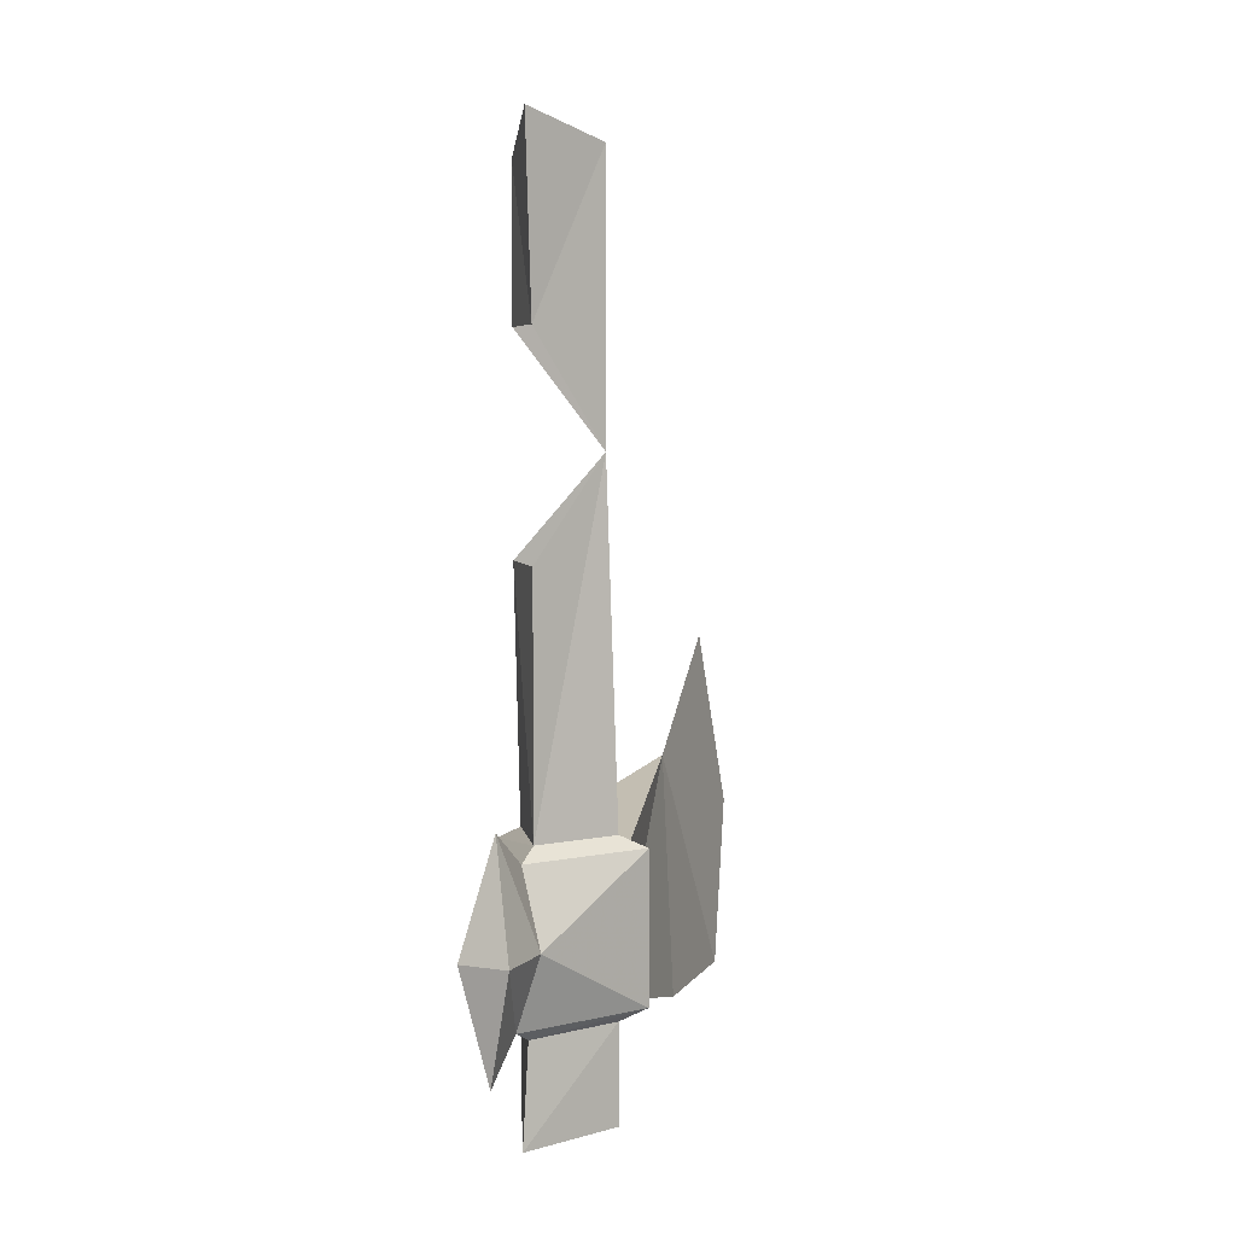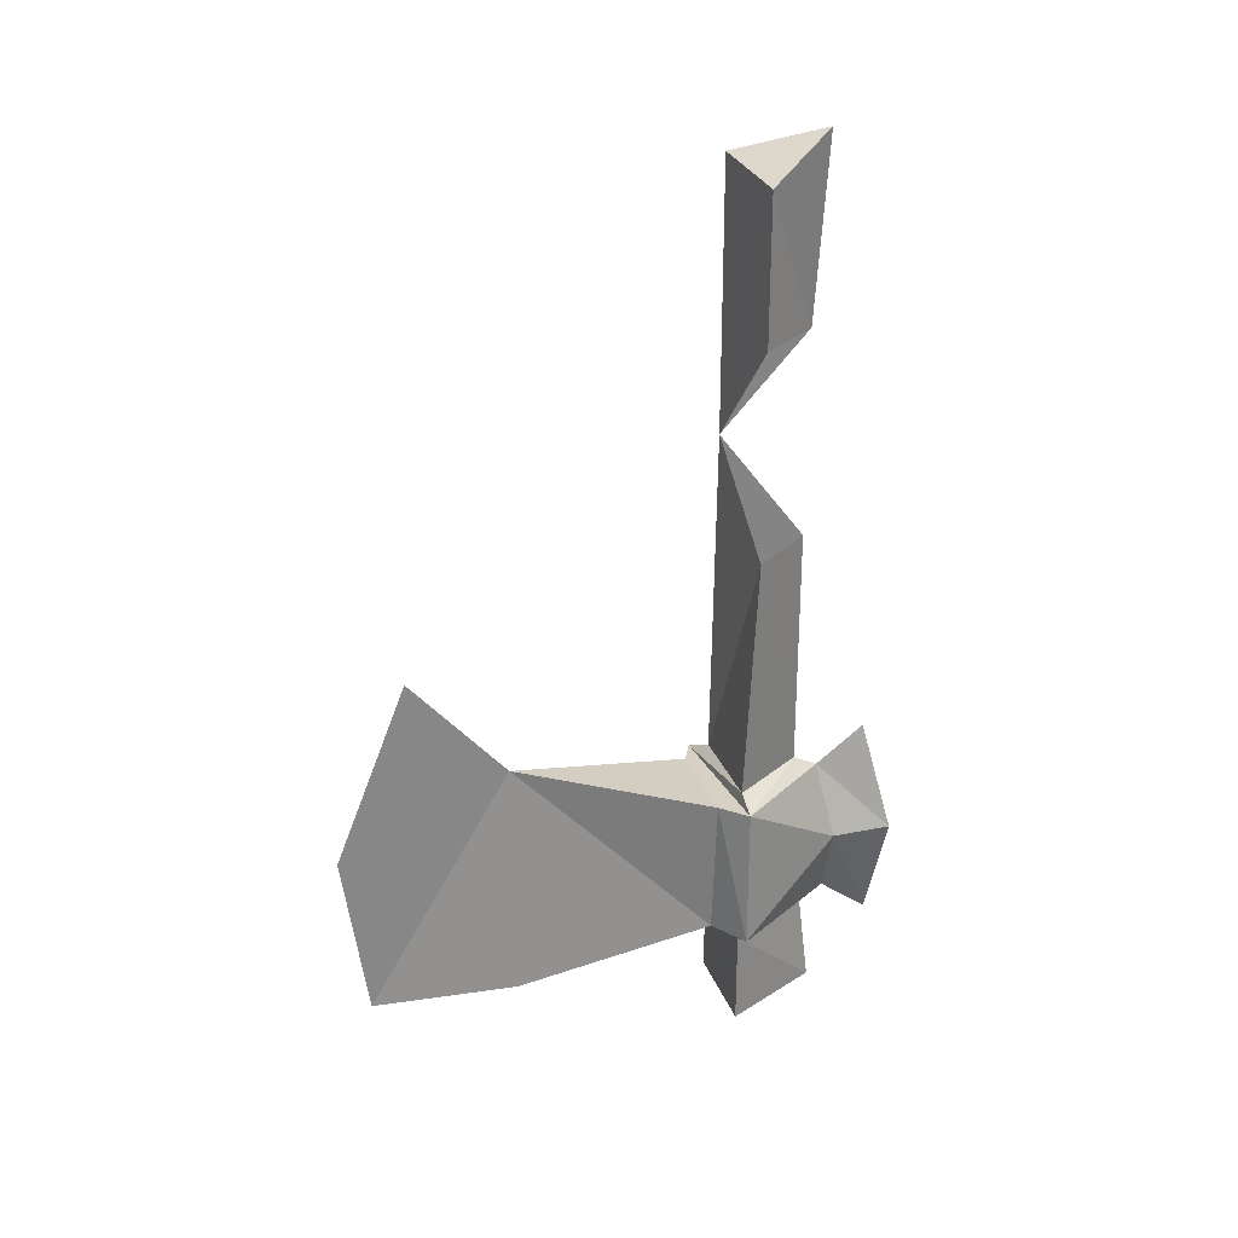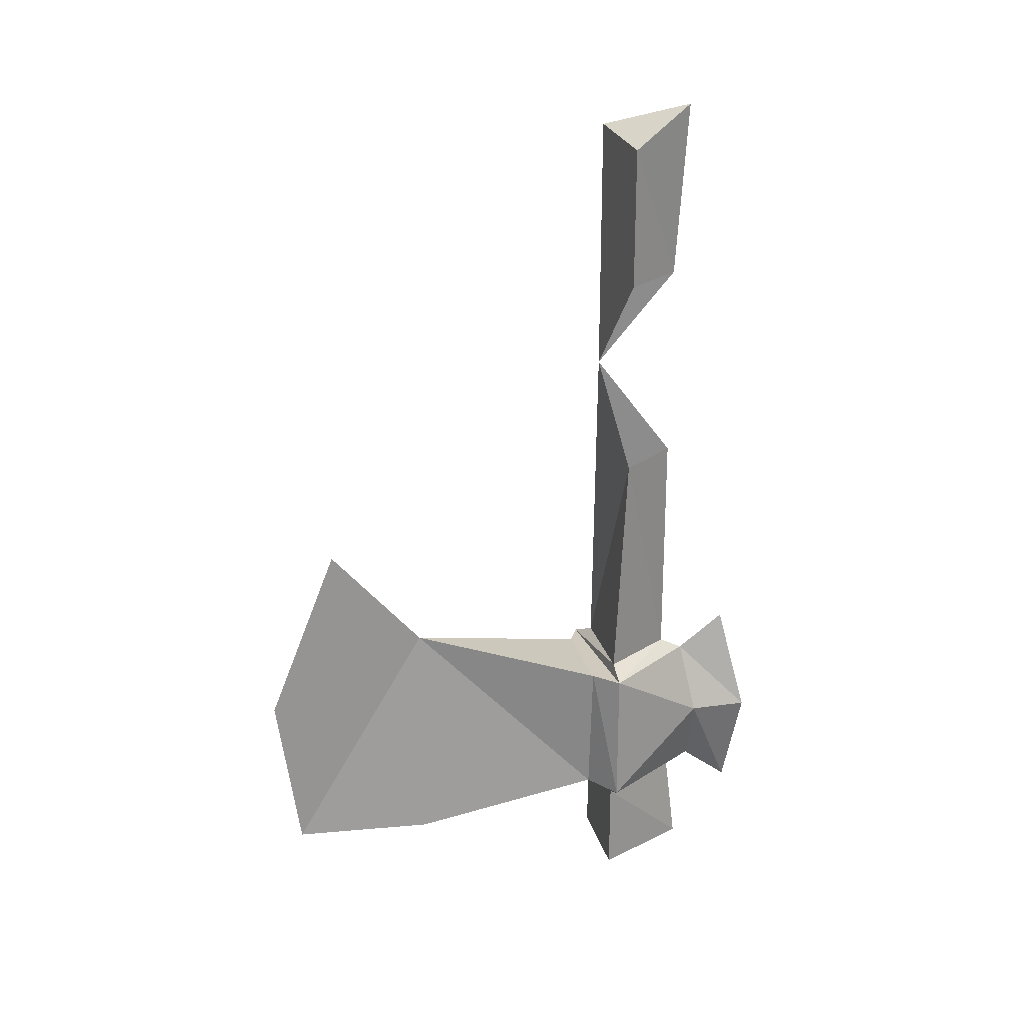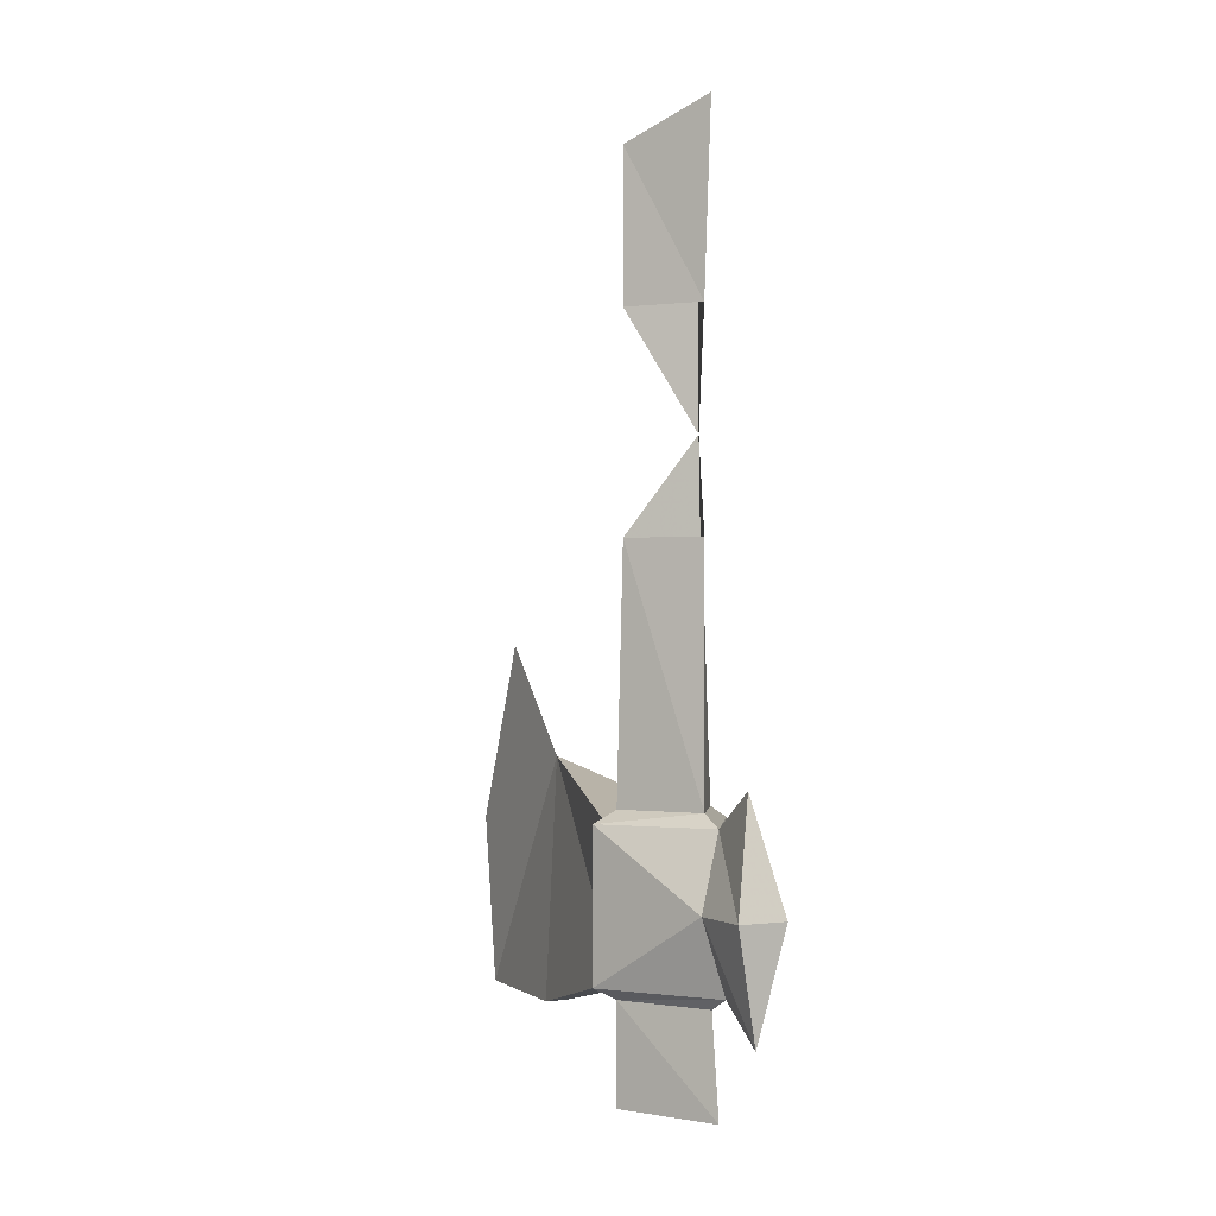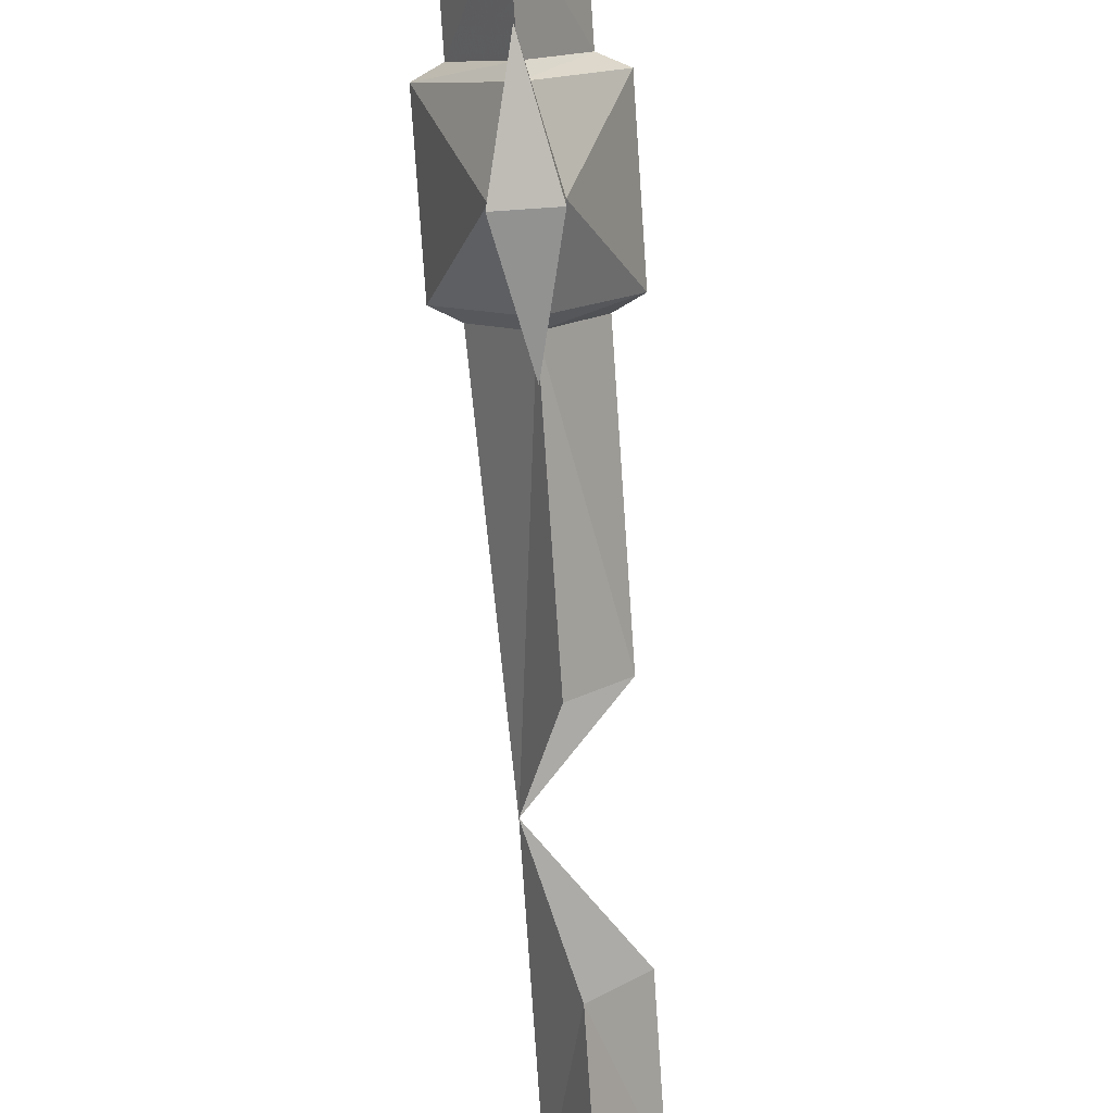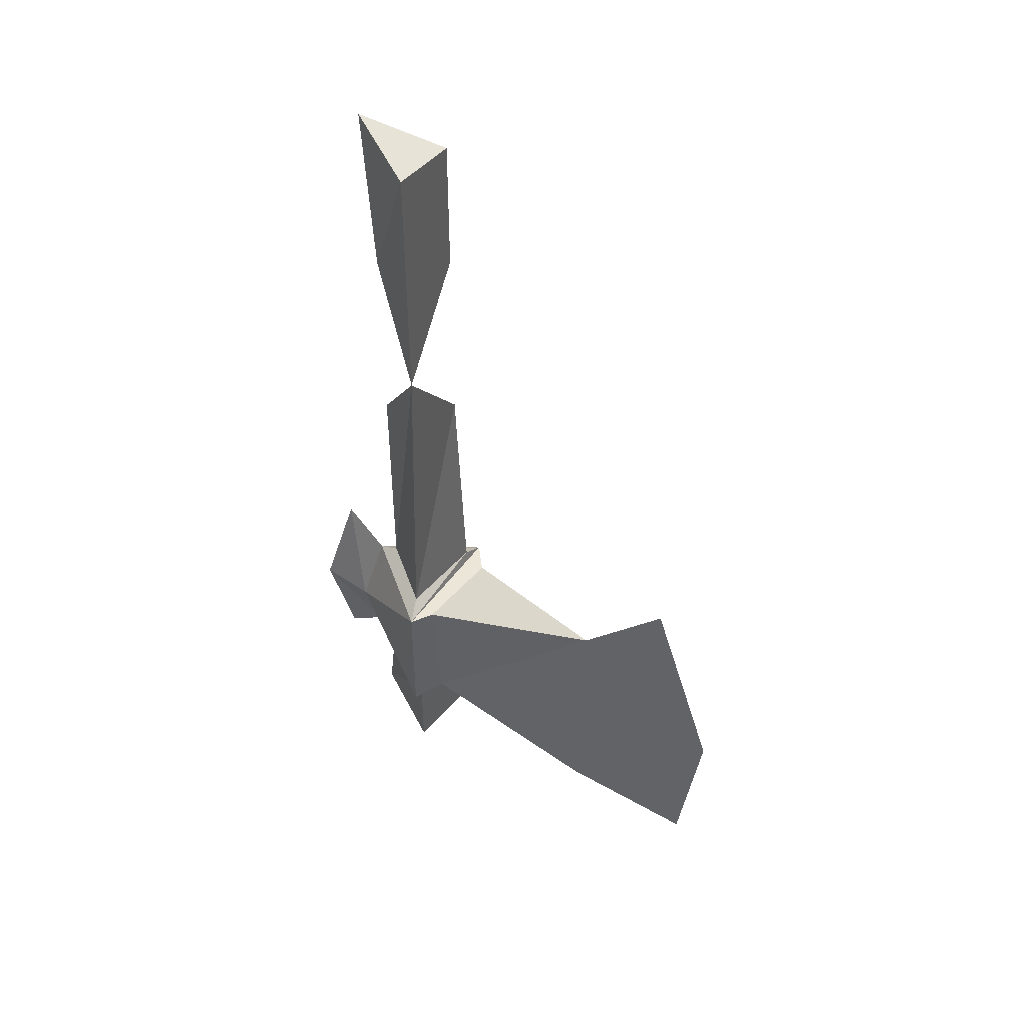
<metadata>
{"format":"obj","ext":"obj","renderer":"f3d","projection":"perspective","resolution":1024,"background":"white","views":[{"elev":5.7,"azim":23.7,"up":"+Z"},{"elev":27.1,"azim":-107.5,"up":"+Z"},{"elev":22.8,"azim":-103.5,"up":"+Z"},{"elev":-0.8,"azim":-27.7,"up":"+Z"},{"elev":-78.7,"azim":-176.1,"up":"+Y"},{"elev":46.2,"azim":127.9,"up":"+Z"}]}
</metadata>
<code>
v -0.4609 -0.6406 -0.2812
v -0.4609 -0.6719 -0.05469
v -0.4609 -0.7344 -0.125
v -0.4531 -0.7344 -0.2812
v -0.4688 -0.7344 -0.2812
v -0.4609 -0.625 -0.1719
v -0.4766 -0.9453 -0.2031
v -0.4609 -0.9375 -0.1562
v -0.5078 -0.875 -0.1562
v -0.5078 -0.875 -0.25
v -0.4609 -0.9453 -0.25
v -0.4609 -0.9766 -0.2734
v -0.4766 -0.9844 -0.2031
v -0.4609 -0.9688 -0.1328
v -0.4453 -0.9453 -0.2031
v -0.4141 -0.8672 -0.1562
v -0.4297 -0.875 -0.1484
v -0.4609 -0.9219 -0.1484
v -0.4922 -0.875 -0.1484
v -0.4297 -0.8594 -0.1562
v -0.4922 -0.8594 -0.1562
v -0.4844 -0.8594 -0.25
v -0.4141 -0.8672 -0.25
v -0.4297 -0.875 -0.2578
v -0.4922 -0.875 -0.2578
v -0.4609 -0.9297 -0.2578
v -0.4453 -0.9844 -0.2031
v -0.4375 -0.875 0.07031
v -0.4609 -0.9219 0.007812
v -0.4922 -0.8828 0.007812
v -0.4609 -0.9219 0.1406
v -0.4375 -0.875 0.2422
v -0.4609 -0.9297 0.2578
v -0.4922 -0.8828 0.2344
v -0.4922 -0.8828 0.1406
v -0.4609 -0.9375 -0.3203
v -0.4297 -0.875 -0.3203
v -0.4922 -0.875 -0.3203
v -0.4375 -0.8594 -0.25
f 1 2 3
f 1 3 4
f 1 5 3
f 1 3 2
f 1 4 5
f 12 27 13
f 13 27 14
f 20 3 21
f 22 5 39
f 4 39 5
f 1 2 6
f 1 6 2
f 7 8 9
f 7 9 10
f 7 10 11
f 8 15 16
f 11 23 15
f 23 16 15
f 7 11 12
f 7 12 13
f 7 13 8
f 8 13 14
f 8 14 15
f 11 15 27
f 11 27 12
f 14 27 15
f 20 39 3
f 21 3 22
f 22 3 5
f 39 4 3
f 8 16 17
f 8 17 18
f 8 18 9
f 9 18 19
f 9 19 16
f 9 16 20
f 9 20 21
f 9 21 10
f 10 21 22
f 10 22 23
f 10 23 24
f 10 24 25
f 10 25 11
f 11 25 26
f 11 26 23
f 19 17 16
f 16 23 39
f 16 39 20
f 22 39 23
f 23 26 24
f 28 29 18
f 28 18 17
f 30 19 18
f 30 18 29
f 31 28 32
f 31 32 33
f 31 33 34
f 31 34 35
f 24 26 36
f 24 36 37
f 25 38 36
f 25 36 26
f 28 17 30
f 30 17 19
f 35 34 28
f 28 34 32
f 24 37 25
f 25 37 38
f 32 34 33
f 37 36 38

</code>
